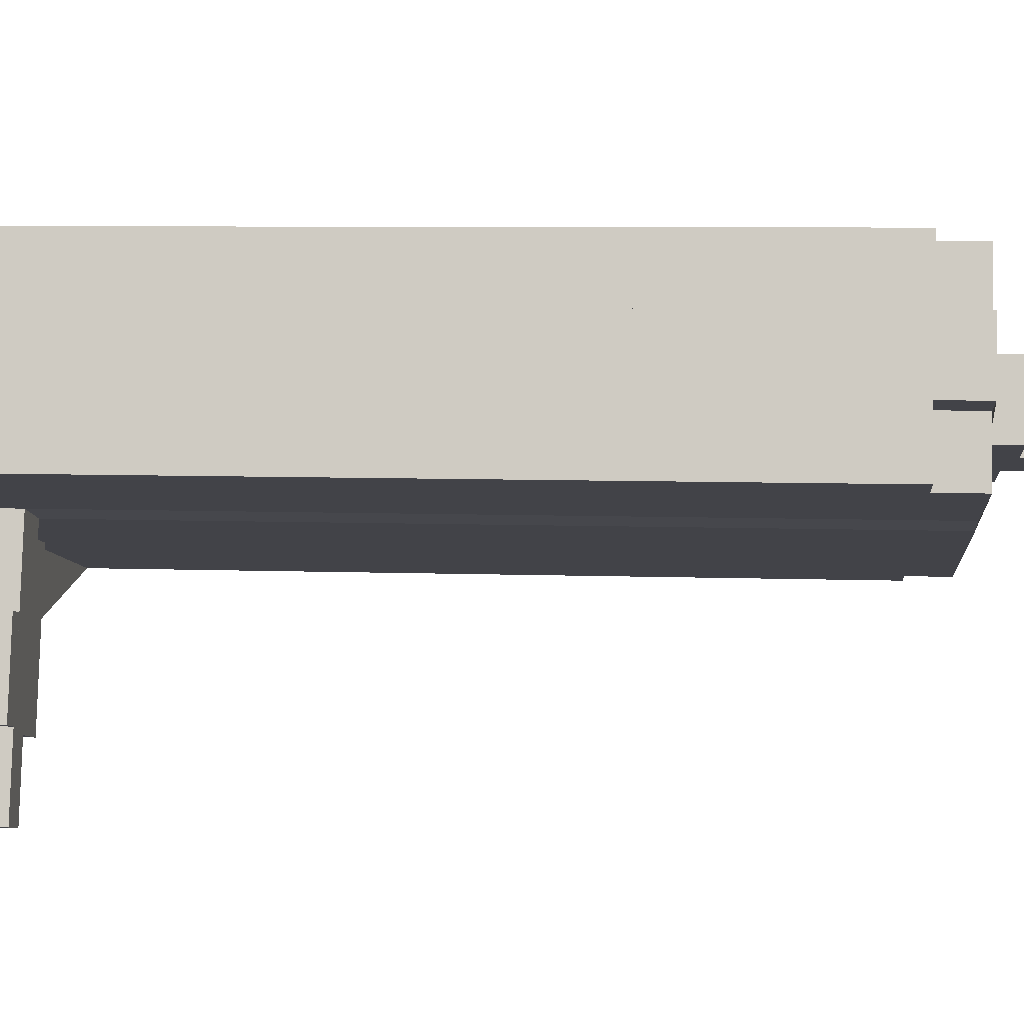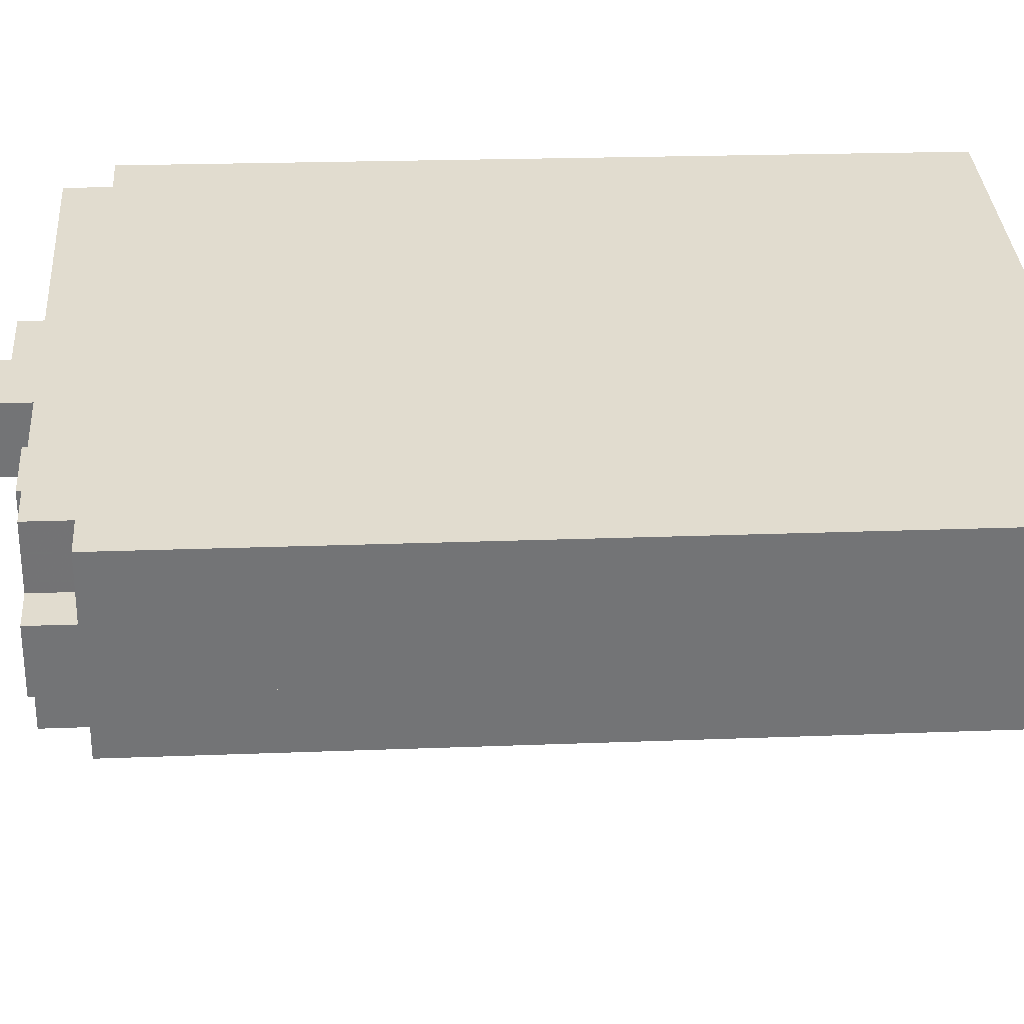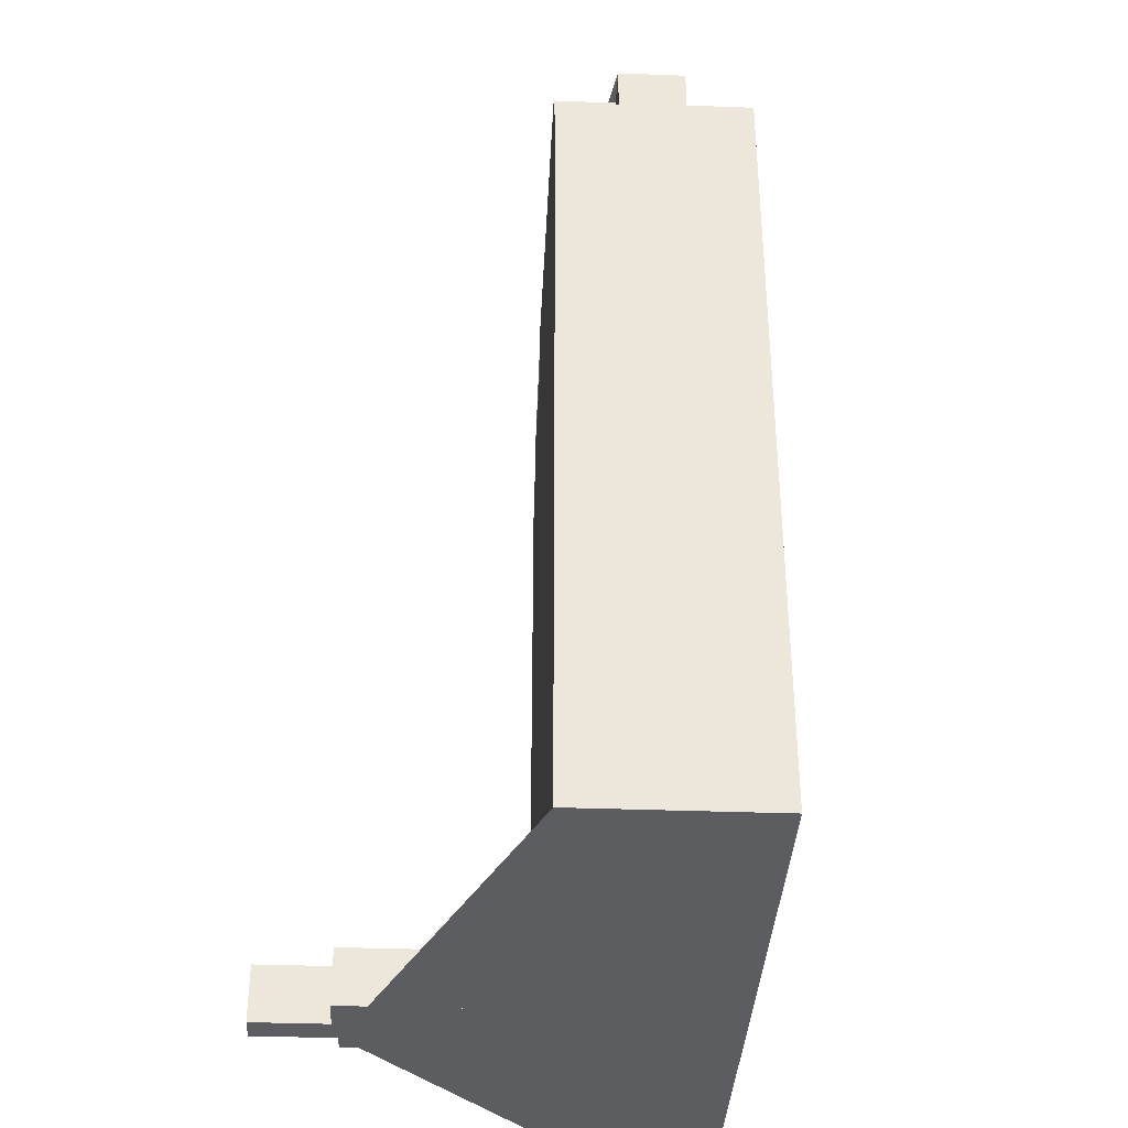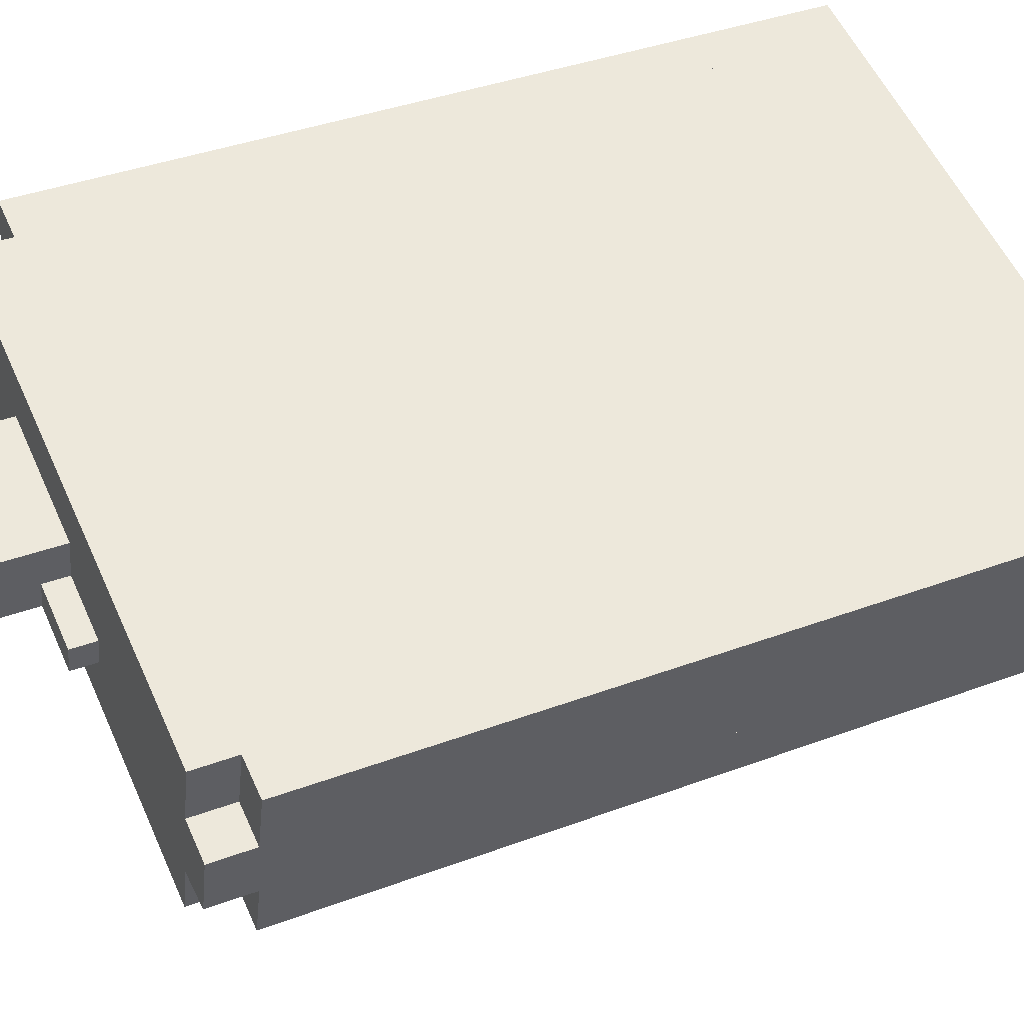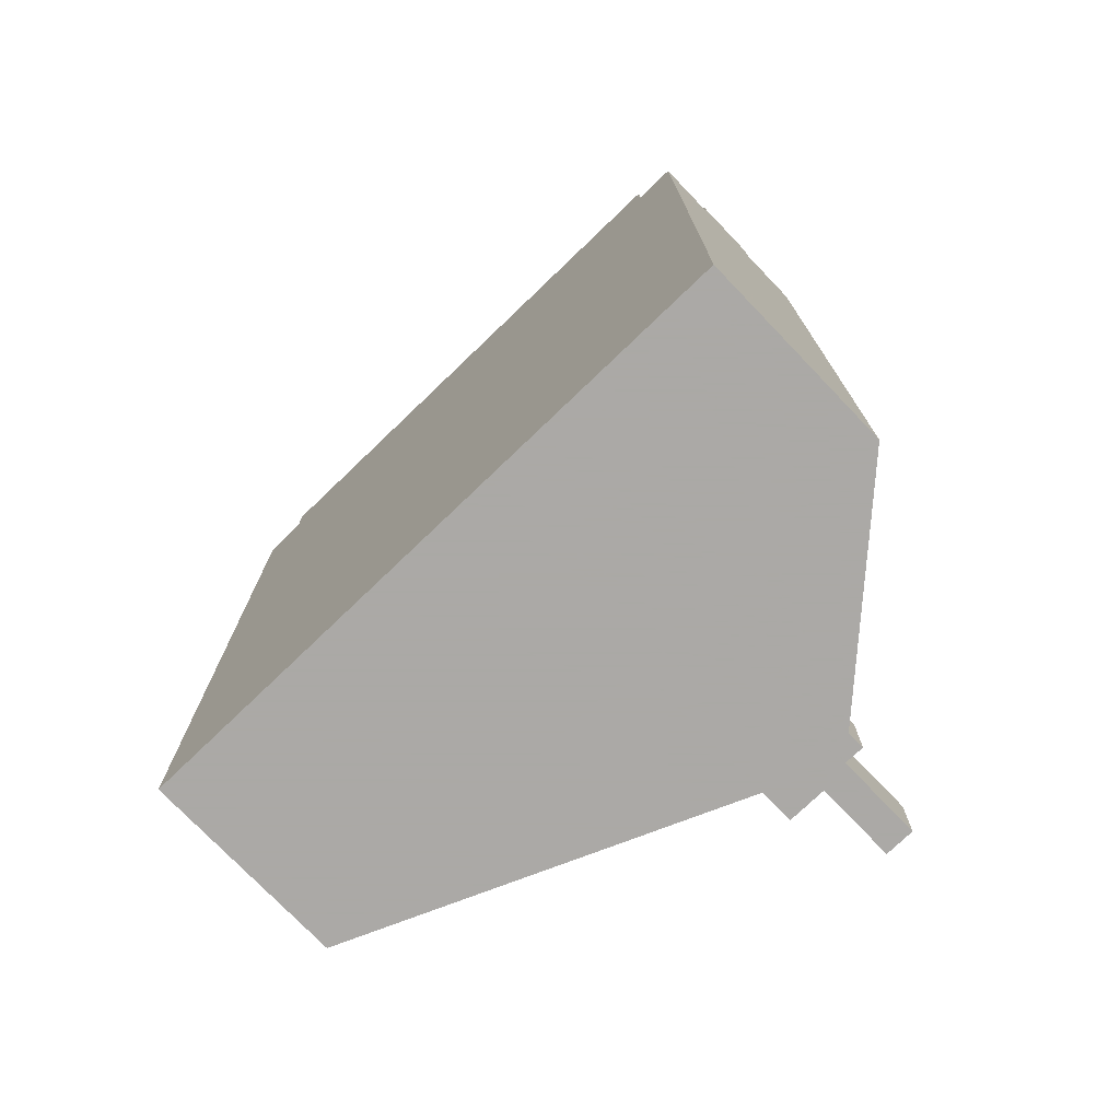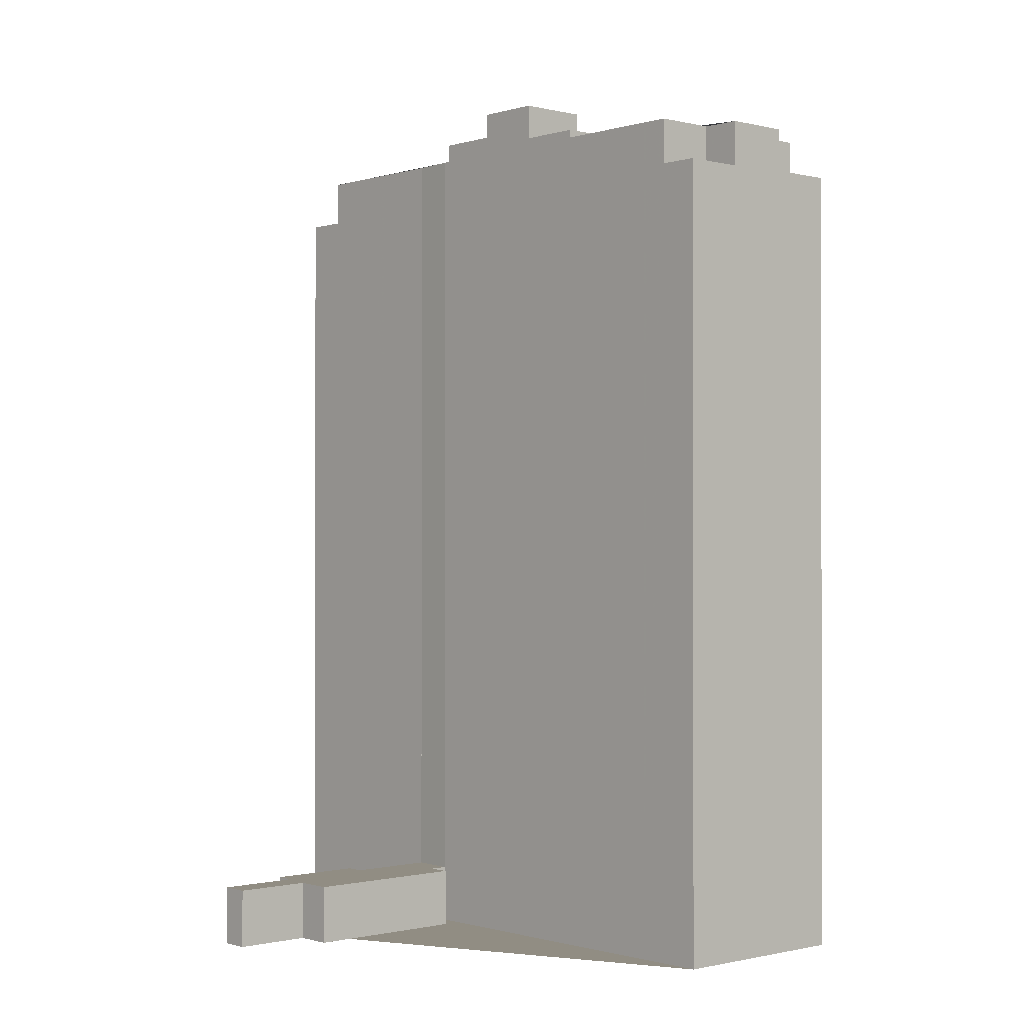
<metadata>
{"format":"obj","ext":"obj","renderer":"f3d","projection":"perspective","resolution":1024,"background":"white","views":[{"elev":6.8,"azim":96.2,"up":"+Z"},{"elev":19.7,"azim":-94.3,"up":"+Z"},{"elev":-36.5,"azim":-107.2,"up":"+Y"},{"elev":39.4,"azim":-114.8,"up":"+Z"},{"elev":-75.5,"azim":29.4,"up":"+Y"},{"elev":-0.8,"azim":-146.4,"up":"+Y"}]}
</metadata>
<code>
v -716.1 -265 -248.7
v -718.4 -265 -239.9
v -716.3 -265 -239.4
v -716.7 -265 -238
v -717.6 -265 -234.4
v -718.9 -265 -229.4
v -721 -265 -229.9
v -723.3 -265 -220.7
v -719.9 -265 -219.8
v -717.2 -265 -219.1
v -714.5 -265 -218.4
v -706.7 -265 -216.4
v -702.1 -265 -215.2
v -703.8 -265 -208.6
v -705.7 -265 -201.4
v -707.4 -265 -194.8
v -711.9 -265 -196
v -720.1 -265 -198.1
v -722 -265 -198.6
v -725.4 -265 -199.5
v -727.3 -265 -199.9
v -730.3 -265 -200.7
v -733.3 -265 -201.5
v -735.6 -265 -202.1
v -748.1 -265 -205.3
v -764.6 -265 -209.5
v -769 -265 -210.7
v -773.4 -265 -211.8
v -771.6 -265 -218.8
v -769.7 -265 -225.9
v -768 -265 -232.5
v -766.3 -265 -232
v -763.9 -265 -231.4
v -760.3 -265 -230.5
v -732.5 -265 -223.3
v -727.9 -265 -222.1
v -727.4 -265 -224
v -729.8 -265 -224.7
v -729.2 -265 -227
v -725.7 -265 -240.8
v -725.3 -265 -242.3
v -721.3 -265 -241.3
v -719.2 -265 -249.4
v -705.7 -177.6 -201.4
v -707.4 -177.6 -194.8
v -711.9 -177.6 -196
v -710.2 -177.6 -202.6
v -702.1 -177.7 -215.2
v -703.8 -177.7 -208.6
v -708.4 -177.7 -209.8
v -706.7 -177.7 -216.4
v -722.7 -168.8 -213.9
v -724.7 -168.8 -206
v -731.8 -168.8 -207.9
v -729.8 -168.8 -215.7
v -729.8 -165.9 -215.7
v -731.8 -165.9 -207.9
v -739.2 -165.9 -209.8
v -738 -165.9 -214.4
v -737.2 -165.9 -217.6
v -737.2 -169.9 -217.6
v -738 -169.9 -214.4
v -745.1 -169.9 -216.3
v -744.3 -169.9 -219.5
v -760.3 -172.7 -230.5
v -732.5 -172.7 -223.3
v -727.9 -172.7 -222.1
v -723.3 -172.7 -220.7
v -719.9 -172.7 -219.8
v -717.2 -172.7 -219.1
v -714.5 -172.7 -218.4
v -706.7 -172.7 -216.4
v -708.4 -172.7 -209.8
v -703.8 -172.7 -208.6
v -705.7 -172.7 -201.4
v -710.2 -172.7 -202.6
v -711.9 -172.7 -196
v -720.1 -172.7 -198.1
v -722 -172.7 -198.6
v -725.4 -172.7 -199.5
v -727.3 -172.7 -199.9
v -730.3 -172.7 -200.7
v -733.3 -172.7 -201.5
v -735.6 -172.7 -202.1
v -748.1 -172.7 -205.3
v -764.6 -172.7 -209.5
v -769 -172.7 -210.7
v -767.1 -172.7 -217.7
v -771.6 -172.7 -218.8
v -769.7 -172.7 -225.9
v -765.6 -172.7 -224.8
v -763.9 -172.7 -231.4
v -745.1 -172.7 -216.3
v -744.3 -172.7 -219.5
v -737.2 -172.7 -217.6
v -729.8 -172.7 -215.7
v -722.7 -172.7 -213.9
v -724.7 -172.7 -206
v -731.8 -172.7 -207.9
v -739.2 -172.7 -209.8
v -738 -172.7 -214.4
v -766.3 -177.6 -232
v -763.9 -177.6 -231.4
v -765.6 -177.6 -224.8
v -769.7 -177.6 -225.9
v -768 -177.6 -232.5
v -716.1 -258.6 -248.7
v -718.4 -258.6 -239.9
v -716.3 -258.6 -239.4
v -716.7 -258.6 -238
v -717.6 -258.6 -234.4
v -718.9 -258.6 -229.4
v -721 -258.6 -229.9
v -723.3 -258.6 -220.7
v -727.9 -258.6 -222.1
v -727.4 -258.6 -224
v -729.8 -258.6 -224.7
v -729.2 -258.6 -227
v -725.7 -258.6 -240.8
v -725.3 -258.6 -242.3
v -721.3 -258.6 -241.3
v -719.2 -258.6 -249.4
v -767.1 -177.3 -217.7
v -769 -177.3 -210.7
v -773.4 -177.3 -211.8
v -771.6 -177.3 -218.8
g CityEngineShapeMaterial_384
f 2 1 43 42 41 40 39 38 37 36 35 34 33 32 31 30 29 28 27 26 25 24 23 22 21 20 19 18 17 16 15 14 13 12 11 10 9 8 7 6 5 4 3
f 45 44 47 46
f 49 48 51 50
f 53 52 55 54
f 57 56 60 59 58
f 62 61 64 63
f 66 65 92 91 90 89 88 87 86 85 84 83 82 81 80 79 78 77 76 75 74 73 72 71 70 69 68 67
f 94 93 101 100 99 98 97 96 95
f 103 102 106 105 104
f 108 107 122 121 120 119 118 117 116 115 114 113 112 111 110 109
f 124 123 126 125
f 89 126 123 88
f 88 123 124 87
f 115 114 68 67
f 105 104 91 90
f 92 103 104 91
f 93 94 64 63
f 94 95 61 64
f 95 96 56 60
f 96 97 52 55
f 97 98 53 52
f 98 99 54 53
f 99 100 58 57
f 100 101 59 58
f 101 93 63 62
f 60 61 62 59
f 55 54 57 56
f 51 50 73 72
f 50 49 74 73
f 76 47 44 75
f 47 46 77 76
f 1 43 122 107
f 43 42 121 122
f 42 41 120 121
f 41 40 119 120
f 40 39 118 119
f 39 38 117 118
f 38 37 116 117
f 37 36 115 116
f 36 35 66 67
f 35 34 65 66
f 34 33 92 65
f 33 32 102 103
f 32 31 106 102
f 31 30 105 106
f 30 29 89 90
f 29 28 125 126
f 28 27 124 125
f 27 26 86 87
f 26 25 85 86
f 25 24 84 85
f 24 23 83 84
f 23 22 82 83
f 22 21 81 82
f 21 20 80 81
f 20 19 79 80
f 19 18 78 79
f 18 17 77 78
f 17 16 45 46
f 16 15 44 45
f 15 14 74 75
f 14 13 48 49
f 13 12 51 48
f 12 11 71 72
f 11 10 70 71
f 10 9 69 70
f 9 8 68 69
f 8 7 113 114
f 7 6 112 113
f 6 5 111 112
f 5 4 110 111
f 4 3 109 110
f 3 2 108 109
f 2 1 107 108

</code>
